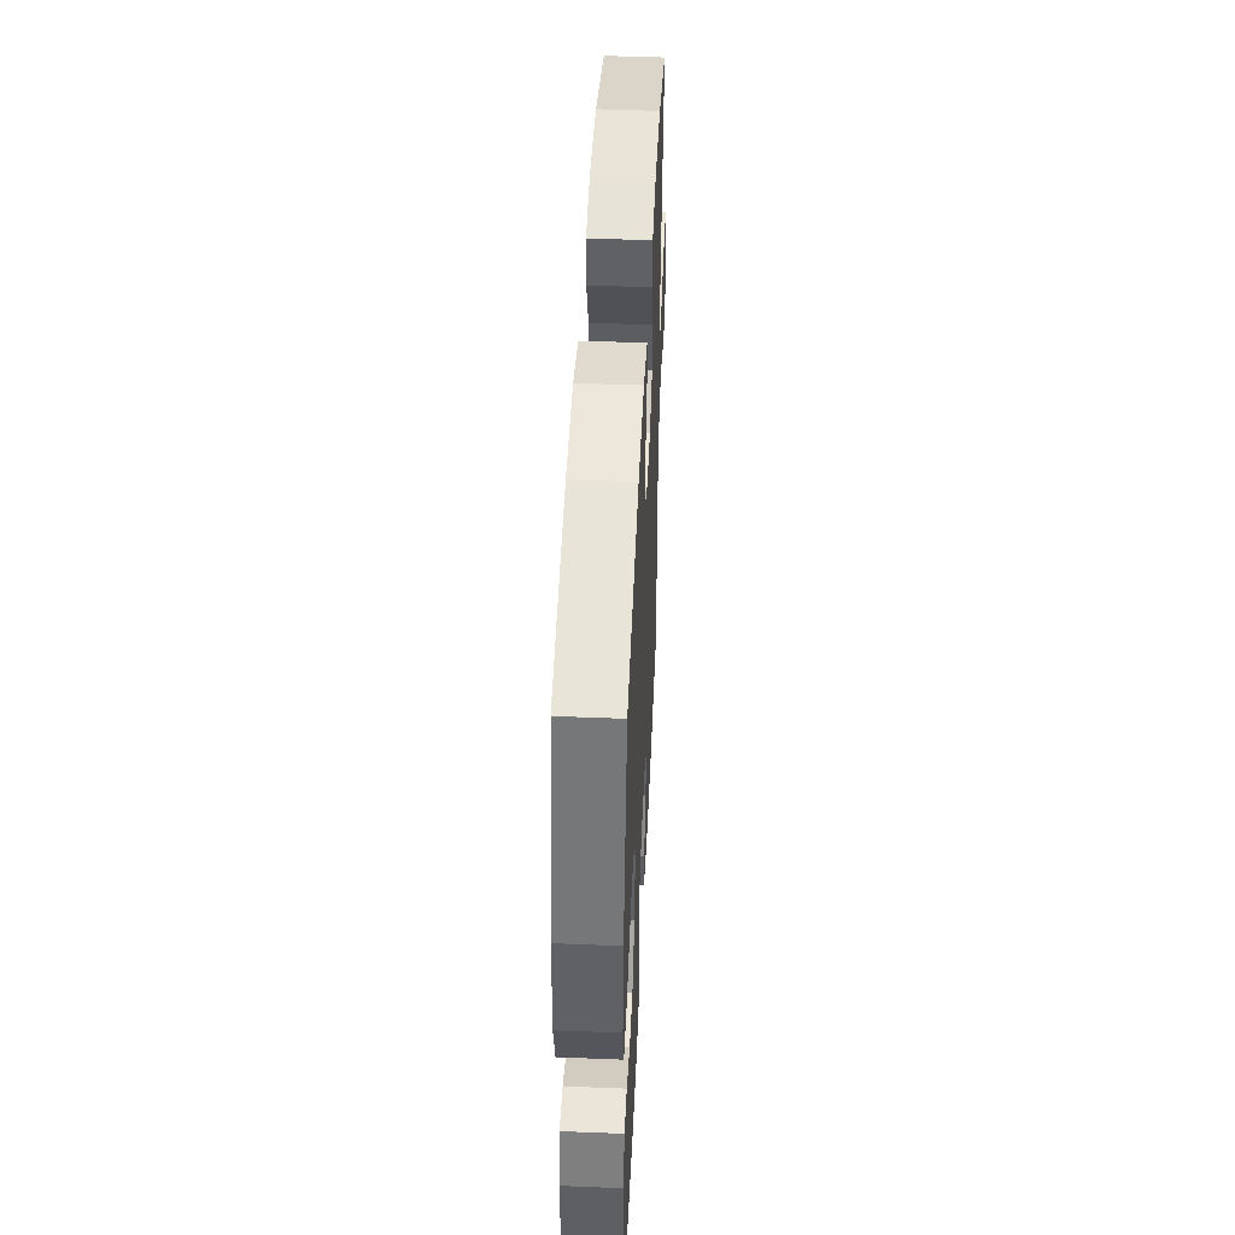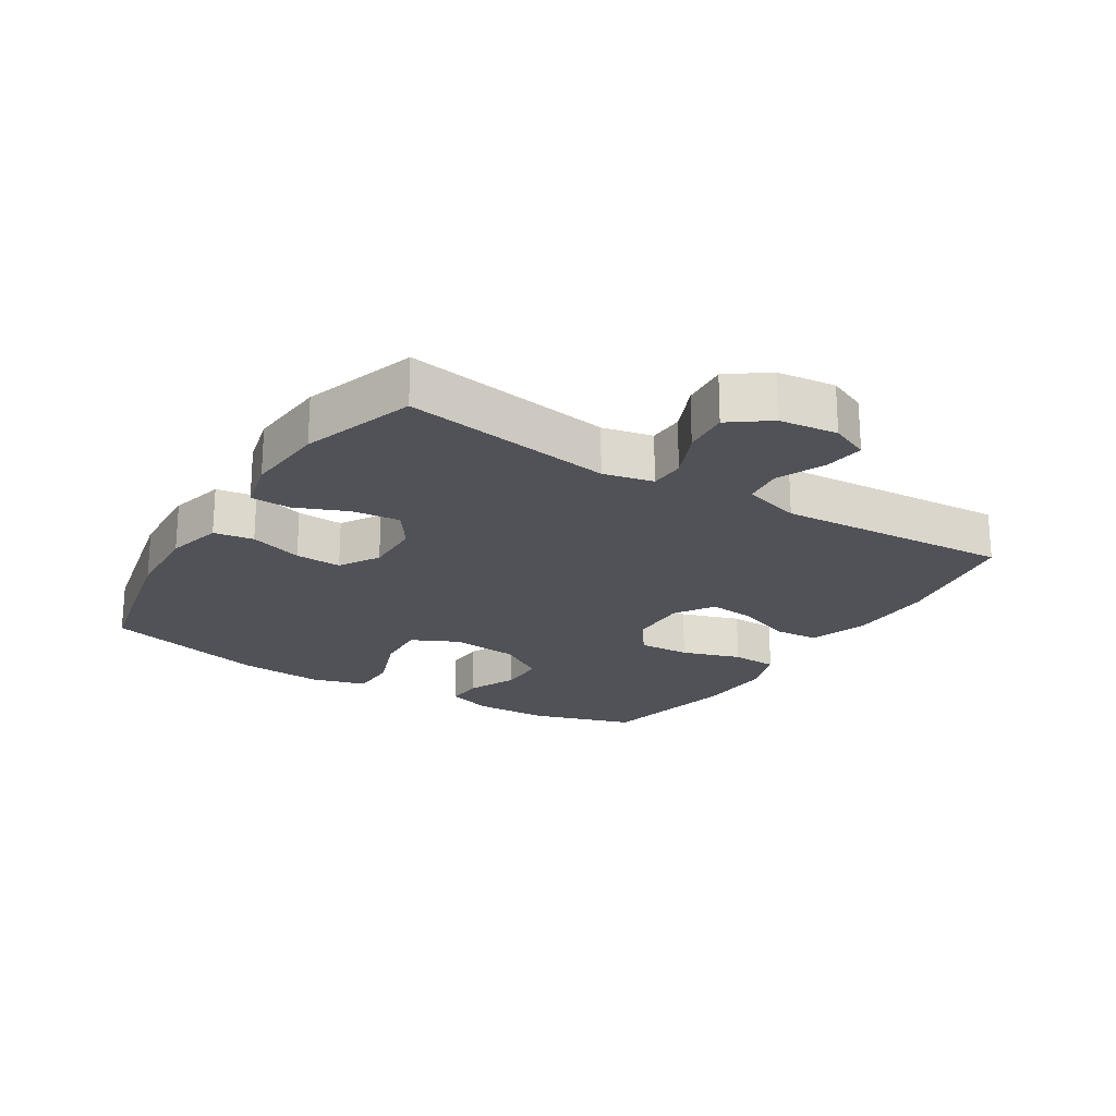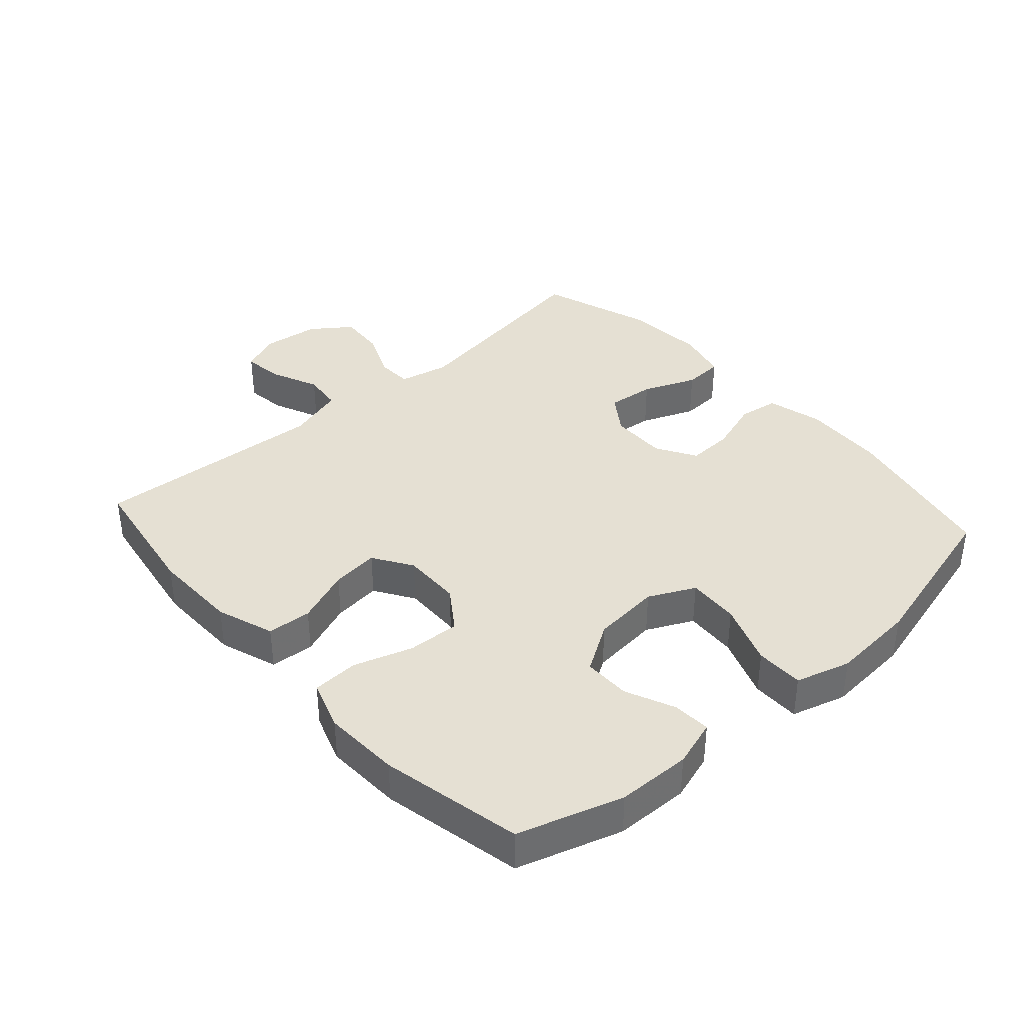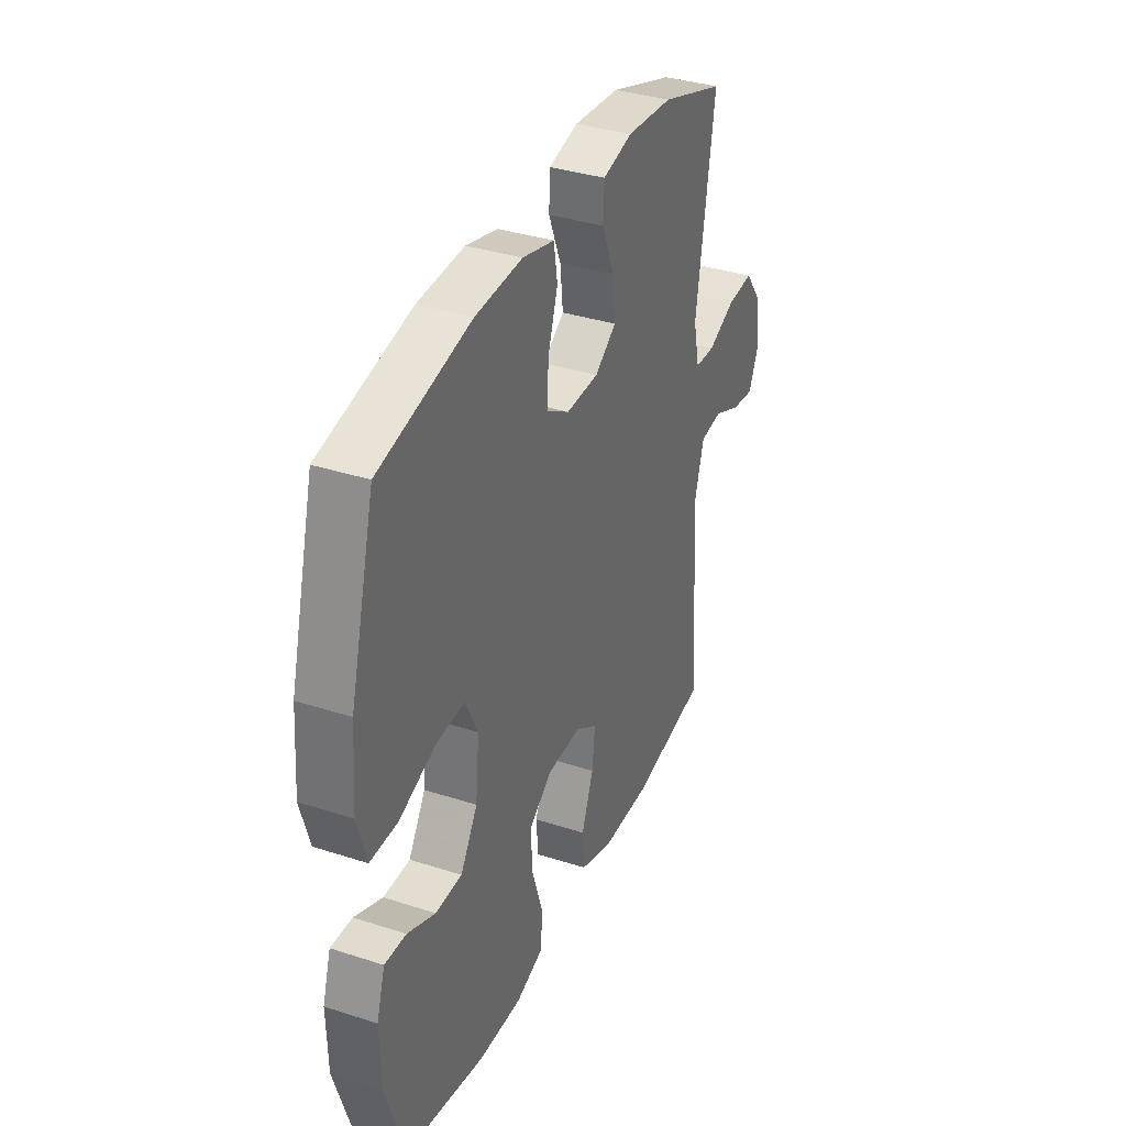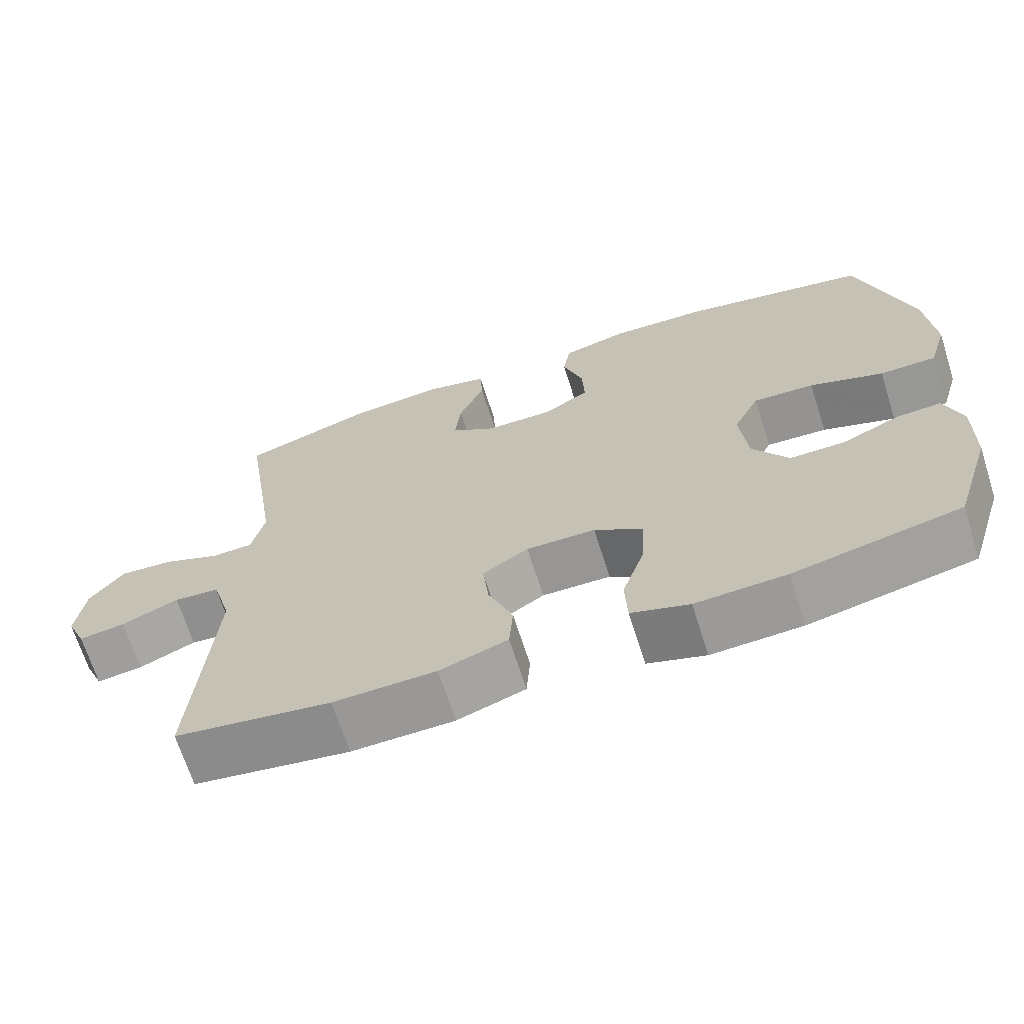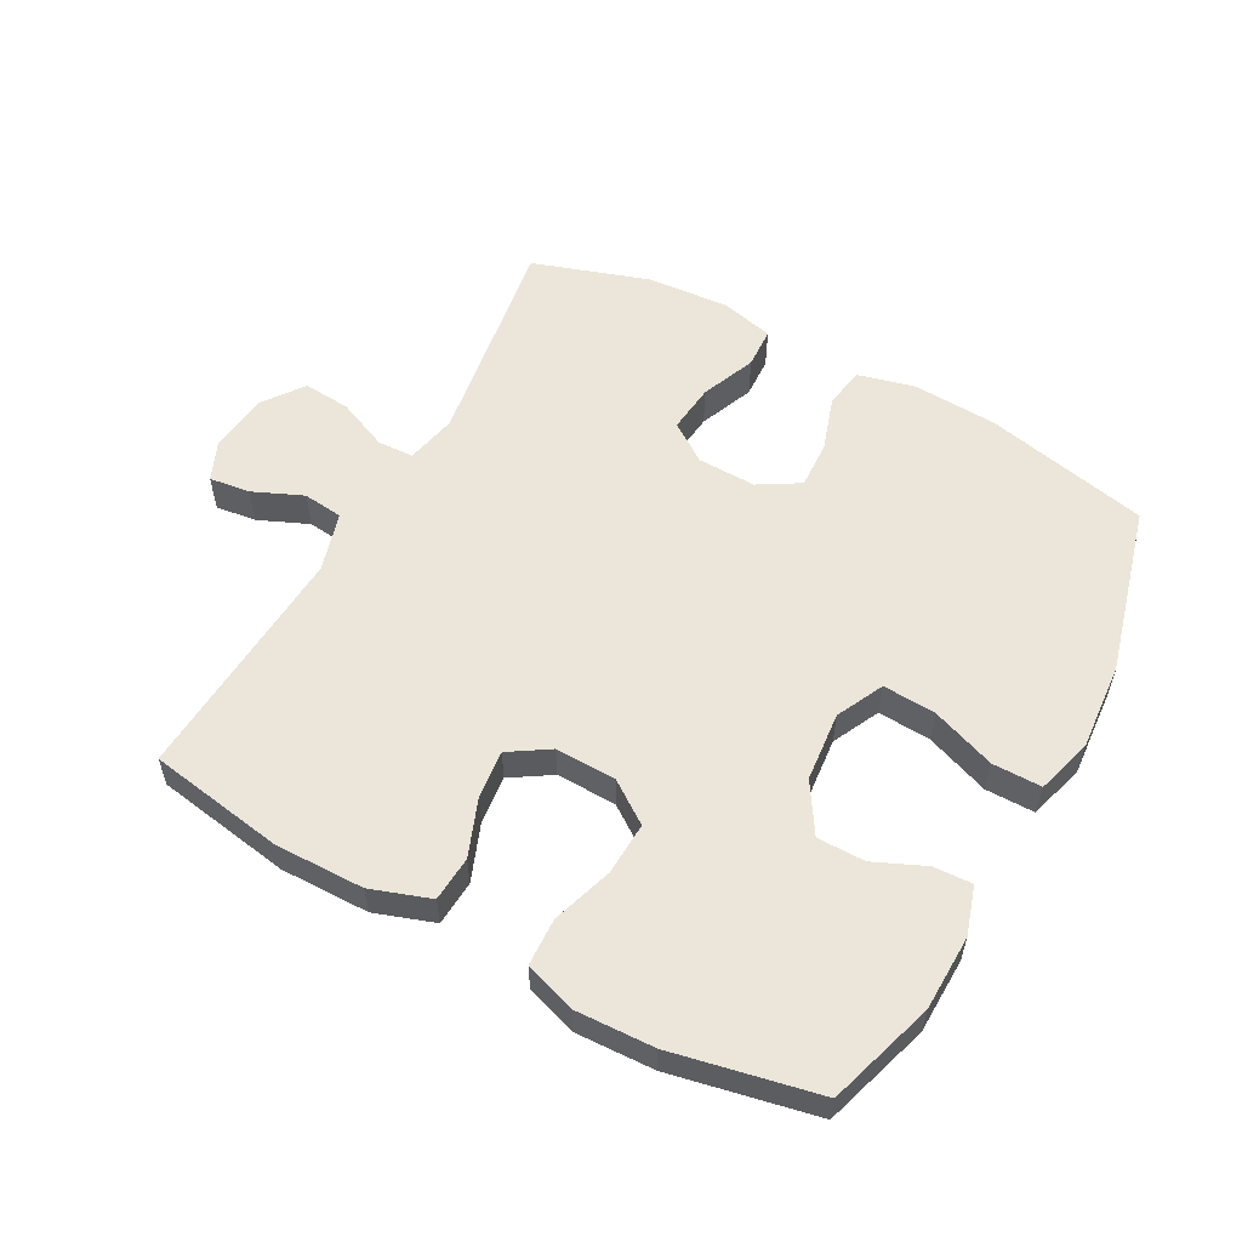
<metadata>
{"format":"obj","ext":"obj","renderer":"f3d","projection":"perspective","resolution":1024,"background":"white","views":[{"elev":47.5,"azim":-87.4,"up":"+Z"},{"elev":-21.5,"azim":58.0,"up":"+Y"},{"elev":38.0,"azim":-131.8,"up":"+Y"},{"elev":35.6,"azim":-66.9,"up":"+Z"},{"elev":-68.4,"azim":-162.3,"up":"+Z"},{"elev":56.7,"azim":-151.4,"up":"+Y"}]}
</metadata>
<code>
v -0.5 0.07 -0.5
v -0.551 0.07 -0.338
v -0.554 0.07 -0.223
v -0.531 0.07 -0.15
v -0.472 0.07 -0.153
v -0.395 0.07 -0.187
v -0.322 0.07 -0.187
v -0.275 0.07 -0.112
v -0.265 0.07 -0.006
v -0.3 0.07 0.066
v -0.381 0.07 0.061
v -0.478 0.07 0.025
v -0.553 0.07 0.025
v -0.578 0.07 0.11
v -0.568 0.07 0.243
v -0.5 0.07 0.5
v -0.25 0.07 0.555
v -0.121 0.07 0.562
v -0.034 0.07 0.54
v -0.024 0.07 0.478
v -0.051 0.07 0.395
v -0.054 0.07 0.323
v 0.008 0.07 0.286
v 0.097 0.07 0.288
v 0.156 0.07 0.329
v 0.148 0.07 0.403
v 0.114 0.07 0.486
v 0.117 0.07 0.548
v 0.198 0.07 0.568
v 0.324 0.07 0.558
v 0.5 0.07 0.5
v 0.45 0.07 0.173
v 0.467 0.07 0.095
v 0.522 0.07 0.093
v 0.599 0.07 0.126
v 0.671 0.07 0.132
v 0.716 0.07 0.071
v 0.727 0.07 -0.02
v 0.701 0.07 -0.08
v 0.639 0.07 -0.072
v 0.563 0.07 -0.039
v 0.502 0.07 -0.046
v 0.476 0.07 -0.136
v 0.5 0.07 -0.5
v 0.293 0.07 -0.534
v 0.157 0.07 -0.532
v 0.067 0.07 -0.501
v 0.062 0.07 -0.432
v 0.095 0.07 -0.346
v 0.103 0.07 -0.272
v 0.042 0.07 -0.233
v -0.05 0.07 -0.235
v -0.114 0.07 -0.28
v -0.11 0.07 -0.361
v -0.08 0.07 -0.453
v -0.083 0.07 -0.525
v -0.16 0.07 -0.551
v -0.28 0.07 -0.546
v -0.5 0 -0.5
v -0.551 0 -0.338
v -0.554 0 -0.223
v -0.531 0 -0.15
v -0.472 0 -0.153
v -0.395 0 -0.187
v -0.322 0 -0.187
v -0.275 0 -0.112
v -0.265 0 -0.006
v -0.3 0 0.066
v -0.381 0 0.061
v -0.478 0 0.025
v -0.553 0 0.025
v -0.578 0 0.11
v -0.568 0 0.243
v -0.5 0 0.5
v -0.25 0 0.555
v -0.121 0 0.562
v -0.034 0 0.54
v -0.024 0 0.478
v -0.051 0 0.395
v -0.054 0 0.323
v 0.008 0 0.286
v 0.097 0 0.288
v 0.156 0 0.329
v 0.148 0 0.403
v 0.114 0 0.486
v 0.117 0 0.548
v 0.198 0 0.568
v 0.324 0 0.558
v 0.5 0 0.5
v 0.45 0 0.173
v 0.467 0 0.095
v 0.522 0 0.093
v 0.599 0 0.126
v 0.671 0 0.132
v 0.716 0 0.071
v 0.727 0 -0.02
v 0.701 0 -0.08
v 0.639 0 -0.072
v 0.563 0 -0.039
v 0.502 0 -0.046
v 0.476 0 -0.136
v 0.5 0 -0.5
v 0.293 0 -0.534
v 0.157 0 -0.532
v 0.067 0 -0.501
v 0.062 0 -0.432
v 0.095 0 -0.346
v 0.103 0 -0.272
v 0.042 0 -0.233
v -0.05 0 -0.235
v -0.114 0 -0.28
v -0.11 0 -0.361
v -0.08 0 -0.453
v -0.083 0 -0.525
v -0.16 0 -0.551
v -0.28 0 -0.546
f 54 55 56 57
f 53 54 57 58
f 46 47 48 49
f 46 49 50
f 43 44 45 46
f 42 43 46 50
f 38 39 40 41
f 38 41 42
f 37 38 42
f 34 35 36 37
f 33 34 37 42
f 29 30 31 32
f 29 32 33
f 26 27 28 29
f 25 26 29 33
f 24 25 33 42
f 18 19 20 21
f 18 21 22
f 17 18 22
f 16 17 22
f 15 16 22 23
f 11 12 13 14
f 10 11 14 15
f 3 4 5 6
f 3 6 7
f 2 3 7
f 53 58 1 2
f 52 53 2 7
f 51 52 7 8
f 24 42 50 51
f 24 51 8 9
f 10 15 23 24
f 9 10 24
f 115 114 113 112
f 116 115 112 111
f 107 106 105 104
f 108 107 104
f 104 103 102 101
f 108 104 101 100
f 99 98 97 96
f 100 99 96
f 100 96 95
f 95 94 93 92
f 100 95 92 91
f 90 89 88 87
f 91 90 87
f 87 86 85 84
f 91 87 84 83
f 100 91 83 82
f 79 78 77 76
f 80 79 76
f 80 76 75
f 80 75 74
f 81 80 74 73
f 72 71 70 69
f 73 72 69 68
f 64 63 62 61
f 65 64 61
f 65 61 60
f 60 59 116 111
f 65 60 111 110
f 66 65 110 109
f 109 108 100 82
f 67 66 109 82
f 82 81 73 68
f 82 68 67
f 1 59 60 2
f 2 60 61 3
f 3 61 62 4
f 4 62 63 5
f 5 63 64 6
f 6 64 65 7
f 7 65 66 8
f 8 66 67 9
f 9 67 68 10
f 10 68 69 11
f 11 69 70 12
f 12 70 71 13
f 13 71 72 14
f 14 72 73 15
f 15 73 74 16
f 16 74 75 17
f 17 75 76 18
f 18 76 77 19
f 19 77 78 20
f 20 78 79 21
f 21 79 80 22
f 22 80 81 23
f 23 81 82 24
f 24 82 83 25
f 25 83 84 26
f 26 84 85 27
f 27 85 86 28
f 28 86 87 29
f 29 87 88 30
f 30 88 89 31
f 31 89 90 32
f 32 90 91 33
f 33 91 92 34
f 34 92 93 35
f 35 93 94 36
f 36 94 95 37
f 37 95 96 38
f 38 96 97 39
f 39 97 98 40
f 40 98 99 41
f 41 99 100 42
f 42 100 101 43
f 43 101 102 44
f 44 102 103 45
f 45 103 104 46
f 46 104 105 47
f 47 105 106 48
f 48 106 107 49
f 49 107 108 50
f 50 108 109 51
f 51 109 110 52
f 52 110 111 53
f 53 111 112 54
f 54 112 113 55
f 55 113 114 56
f 56 114 115 57
f 57 115 116 58
f 58 116 59 1

</code>
